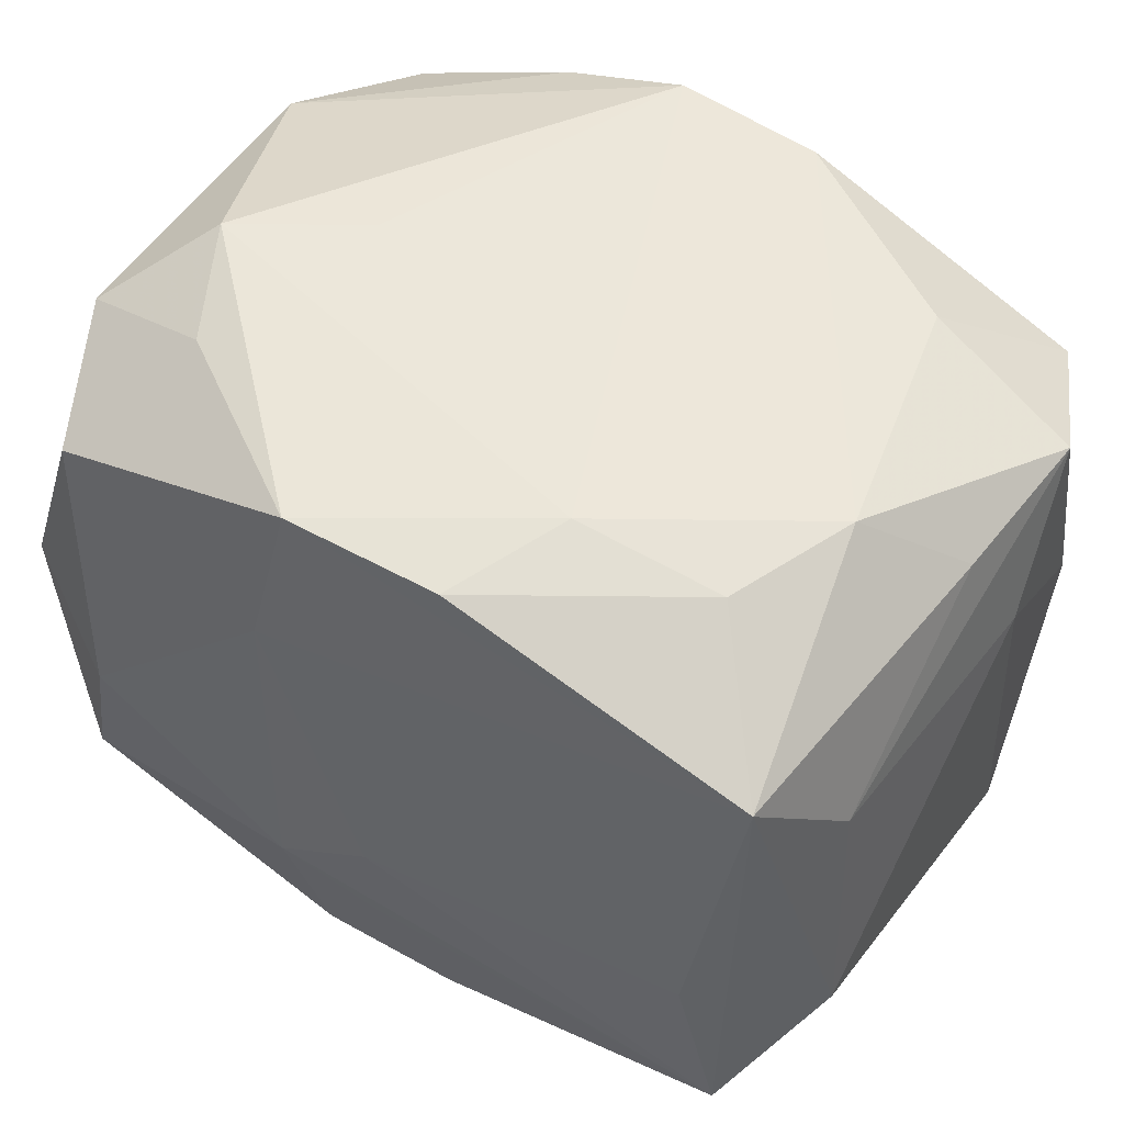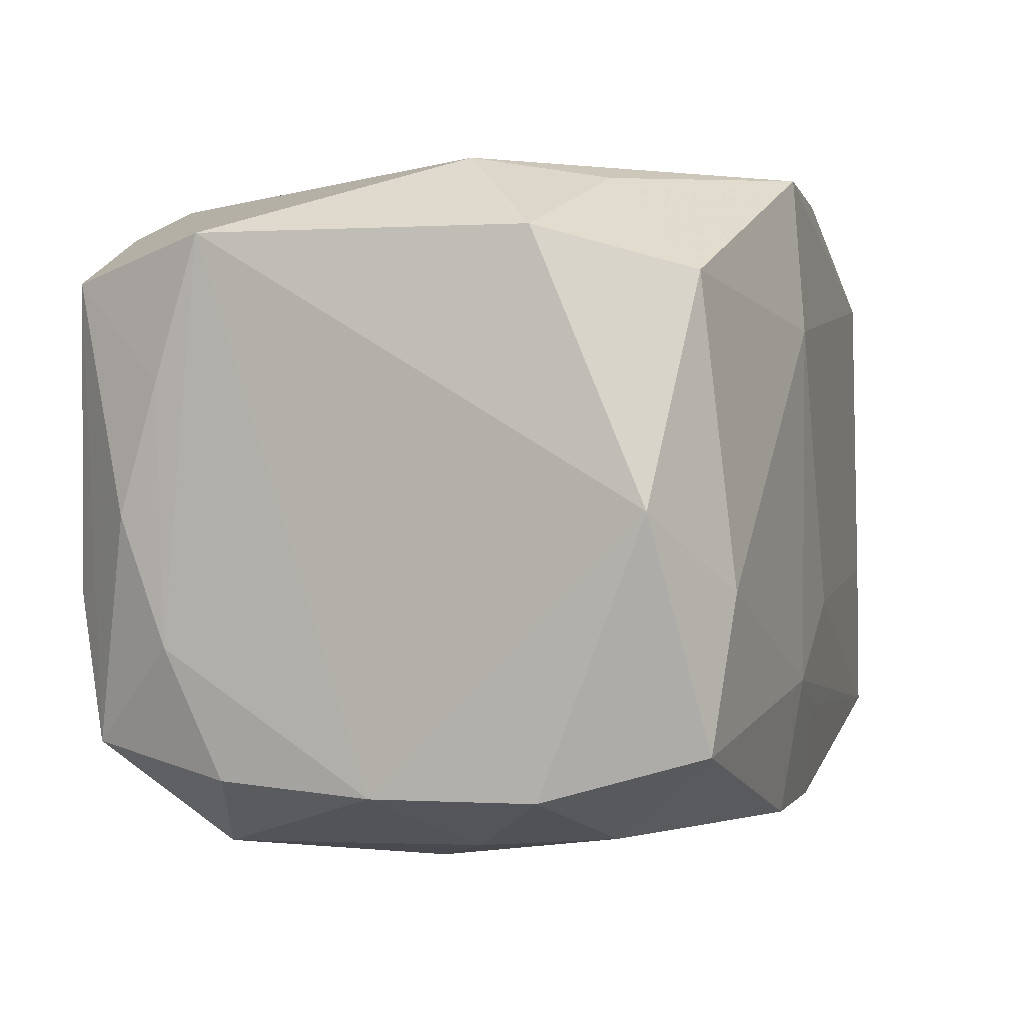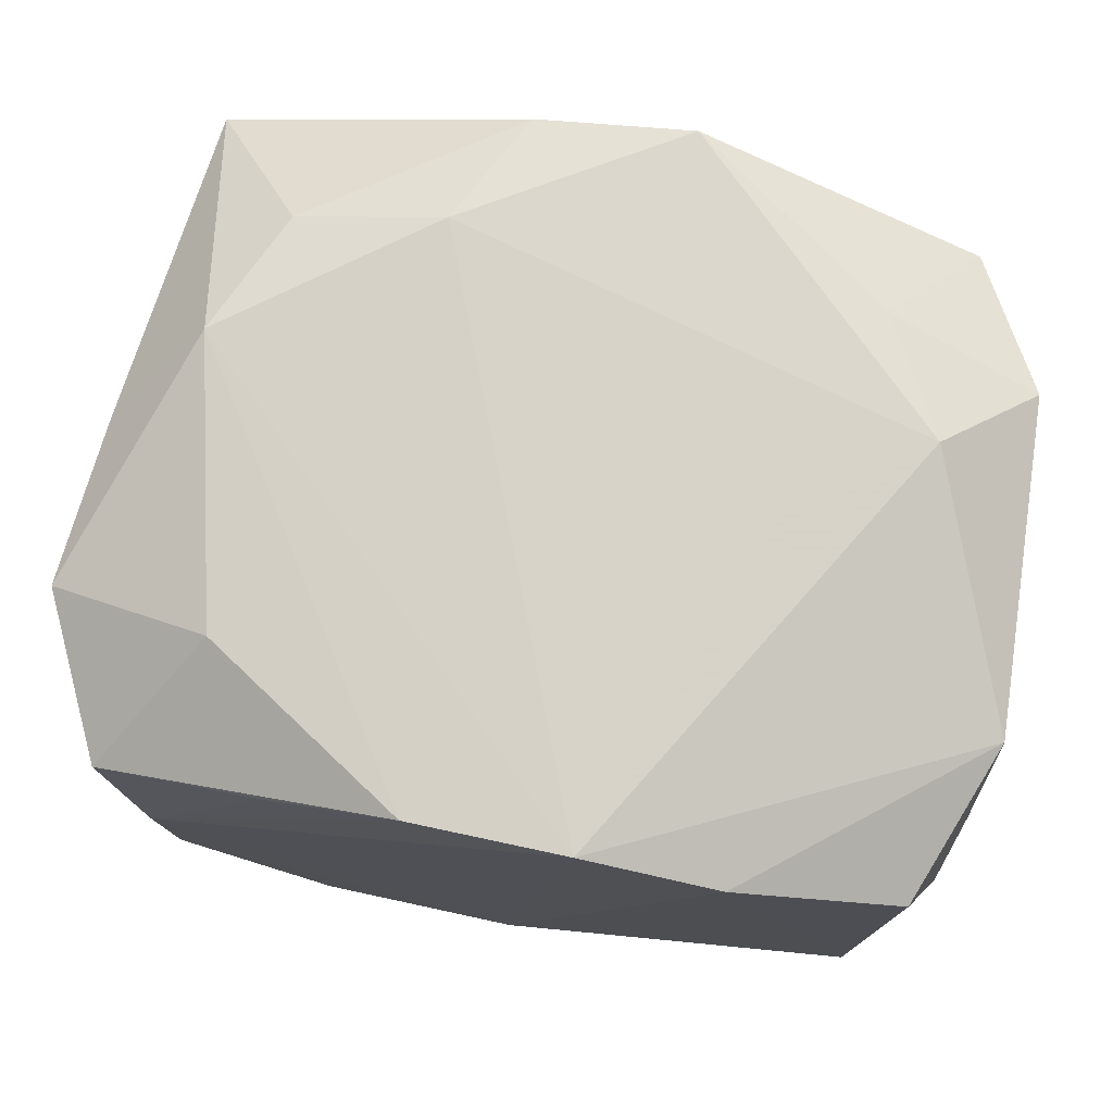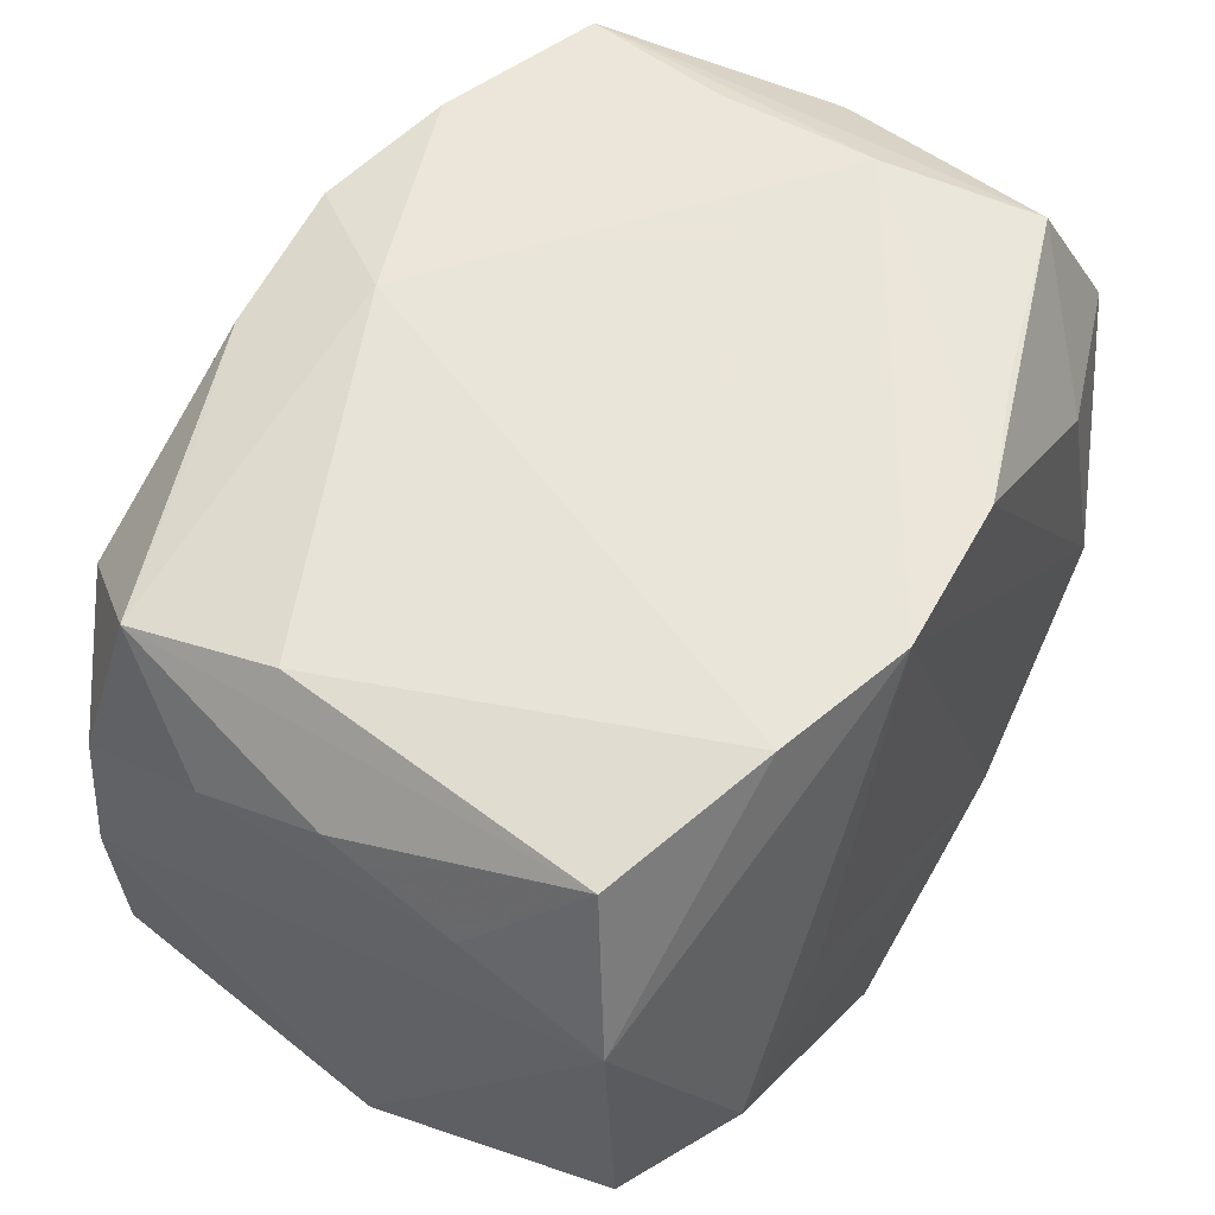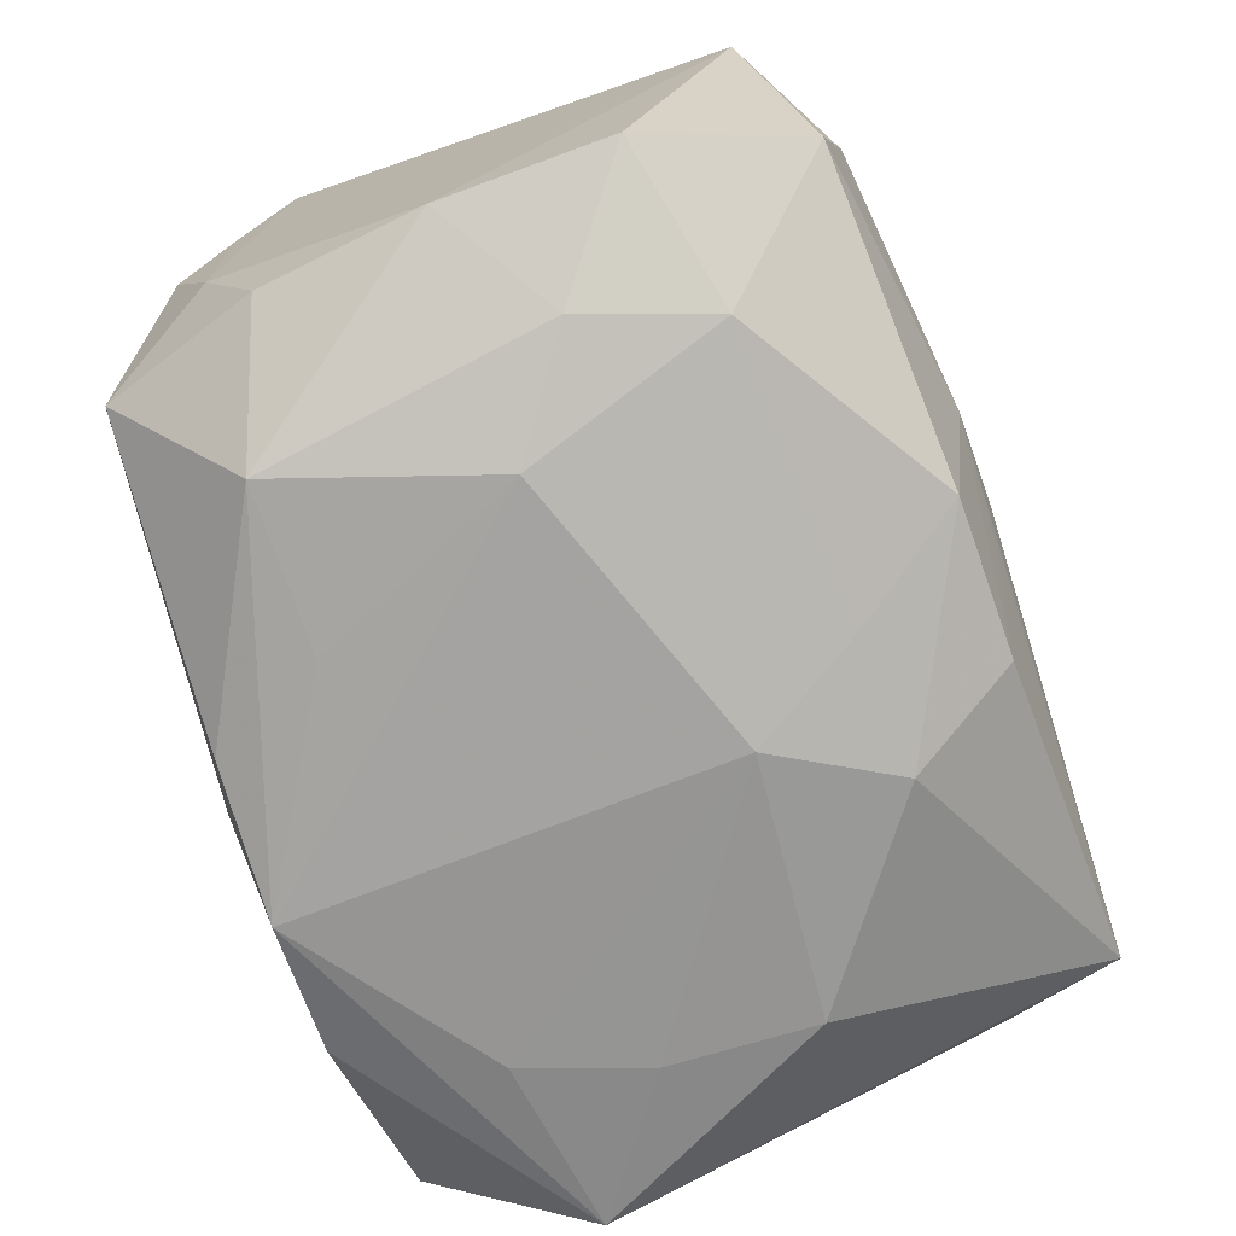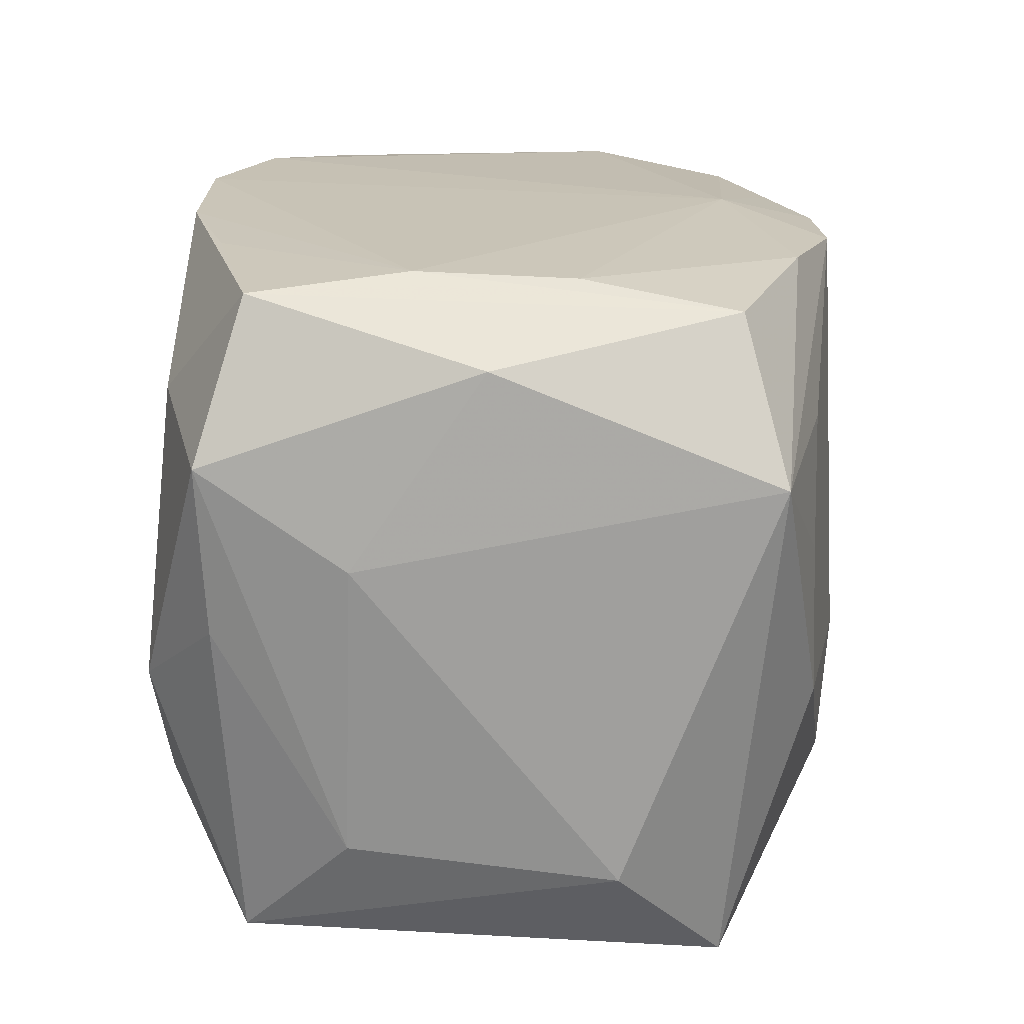
<metadata>
{"format":"obj","ext":"obj","renderer":"f3d","projection":"perspective","resolution":1024,"background":"white","views":[{"elev":50.3,"azim":-147.1,"up":"+Y"},{"elev":1.9,"azim":108.9,"up":"+Y"},{"elev":74.5,"azim":11.0,"up":"+Y"},{"elev":58.6,"azim":122.6,"up":"+Z"},{"elev":-73.9,"azim":111.2,"up":"+Y"},{"elev":19.4,"azim":-85.4,"up":"+Z"}]}
</metadata>
<code>
v 0.03392 0.0008946 -0.02181
v -0.0229 -0.02485 0.005469
v 0.0334 -0.01972 -0.0137
v 0.03346 0.0209 0.01253
v -0.01095 0.02658 -0.01579
v 0.03269 4.468e-05 0.0192
v -0.00962 -0.02637 -0.01653
v 0.0003894 -0.02577 -0.01648
v 0.02561 -0.005111 -0.02617
v -0.03432 -0.01101 -0.01681
v 0.01586 0.0264 0.0001992
v 0.007998 -0.01307 -0.0273
v 0.02132 -0.02403 -0.01607
v 0.00679 -0.02485 0.02392
v -0.0262 -0.006259 -0.02527
v 0.02896 -0.01739 0.02296
v 0.005792 -0.02389 -0.02513
v -0.005403 -0.02402 -0.02479
v 0.02507 -0.0244 -0.006662
v 0.03255 -0.01942 0.01109
v -0.02569 0.00467 0.02659
v -0.02205 0.0246 -0.01454
v -0.02366 -0.0252 -0.005625
v 0.0291 0.01769 0.02439
v 0.006143 0.02524 0.02659
v 0.02726 -0.006249 0.02547
v 0.01733 -0.02676 -0.0008753
v 0.03313 0.01002 0.01606
v 0.01083 -0.02601 0.01514
v 0.0269 0.01784 -0.02376
v -0.004061 -0.02745 -0.007987
v -0.03311 0.009216 -0.01562
v -0.01539 0.02048 0.026
v -0.005712 0.02443 0.02624
v -0.03442 0.008414 0.006768
v 0.03367 -0.01998 -0.001075
v -0.02995 0.01766 -0.02402
v -0.006716 0.02529 -0.02486
v -0.02613 0.02523 -0.004907
v -0.03252 0.01898 0.001038
v 0.005068 0.02623 -0.02576
v 0.0283 -0.01664 -0.02505
v 0.02534 0.02658 -0.00598
v 0.03312 -0.009643 0.01545
v 0.01617 -0.02123 0.02365
v -0.02745 -0.01896 0.02454
v 0.007556 0.01421 -0.02724
v -0.03354 0.01948 0.01389
v -0.004552 -0.02575 0.02478
v -0.02526 -0.007298 0.02617
v -0.0002233 -0.007447 -0.02734
v -0.01937 -0.02481 0.01464
v -0.01474 -0.02307 0.02559
v -0.02125 0.02381 0.01626
v -0.02837 0.01635 0.02539
v -2.324e-05 -0.01591 -0.02649
v -0.02933 -0.01855 -0.02487
v 0.01648 0.02204 0.02643
v 0.03227 0.02096 -0.01278
v 0.001067 -0.01743 0.02659
v 0.02048 0.02526 -0.01524
v -0.03337 -0.02243 0.01334
v 0.02281 -0.02561 0.01481
v -0.03282 -0.001389 0.02131
f 1 36 3
f 27 49 31
f 55 54 48
f 31 23 7
f 52 49 62
f 31 49 52
f 18 7 57
f 57 7 23
f 62 10 57
f 57 23 62
f 16 26 60
f 24 26 16
f 19 3 36
f 60 26 58
f 58 25 60
f 58 26 24
f 43 41 5
f 53 49 60
f 60 50 53
f 62 49 53
f 60 25 21
f 21 50 60
f 12 9 42
f 1 3 42
f 42 9 1
f 55 48 64
f 35 10 62
f 62 64 35
f 35 64 48
f 62 23 2
f 2 52 62
f 2 23 31
f 31 52 2
f 56 12 18
f 18 57 56
f 56 57 12
f 63 19 36
f 27 19 63
f 6 28 24
f 24 16 6
f 61 43 59
f 41 43 61
f 5 25 11
f 11 43 5
f 25 43 11
f 59 43 4
f 24 28 4
f 1 59 4
f 4 58 24
f 4 43 25
f 4 36 1
f 25 58 4
f 62 53 46
f 46 53 50
f 46 64 62
f 50 21 46
f 46 21 55
f 55 64 46
f 34 21 25
f 34 54 55
f 18 12 17
f 12 42 17
f 17 7 18
f 39 48 54
f 54 34 39
f 39 25 5
f 39 34 25
f 12 57 51
f 20 63 36
f 16 63 20
f 49 27 29
f 29 63 49
f 27 63 29
f 49 63 14
f 14 63 16
f 60 49 14
f 28 6 44
f 36 4 44
f 44 4 28
f 44 20 36
f 44 6 16
f 16 20 44
f 55 21 33
f 33 34 55
f 21 34 33
f 1 9 30
f 30 59 1
f 30 61 59
f 41 61 30
f 3 19 13
f 13 42 3
f 13 17 42
f 13 19 27
f 41 30 47
f 12 51 47
f 47 30 9
f 47 9 12
f 37 57 10
f 41 47 37
f 45 16 60
f 60 14 45
f 45 14 16
f 17 13 8
f 31 7 8
f 7 17 8
f 8 27 31
f 8 13 27
f 48 39 40
f 39 37 40
f 22 39 5
f 22 37 39
f 15 51 57
f 57 37 15
f 15 47 51
f 15 37 47
f 32 37 10
f 32 40 37
f 10 35 32
f 32 35 48
f 48 40 32
f 41 37 38
f 37 22 38
f 5 41 38
f 38 22 5

</code>
